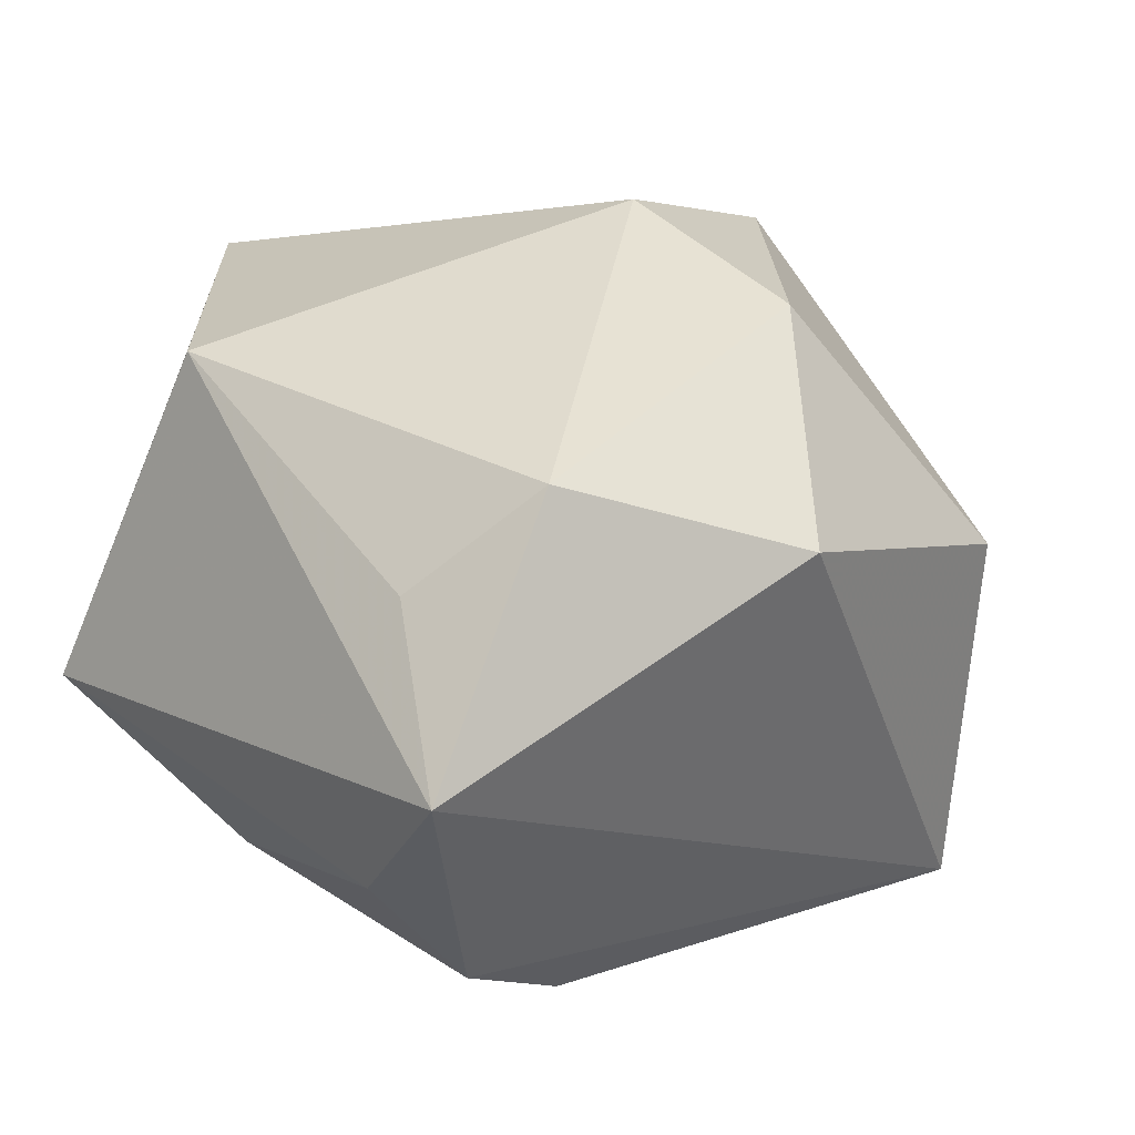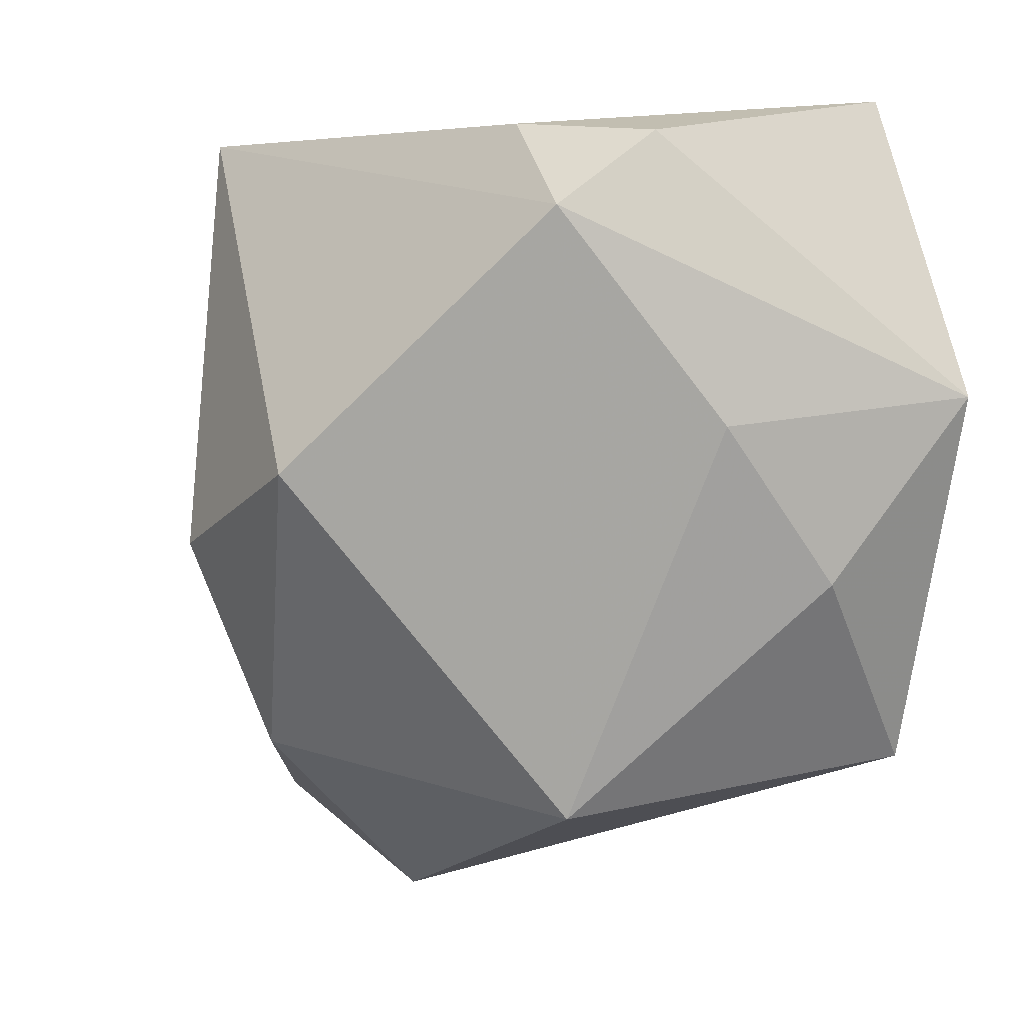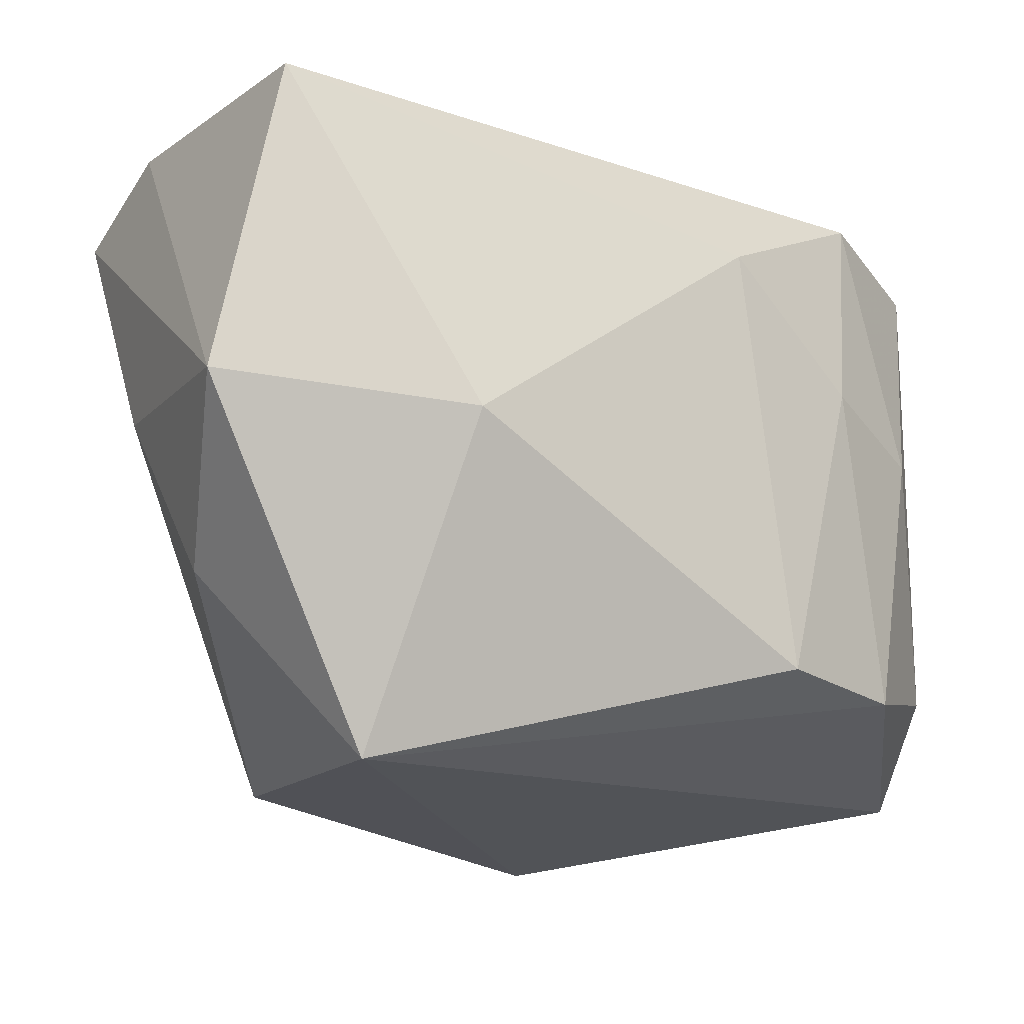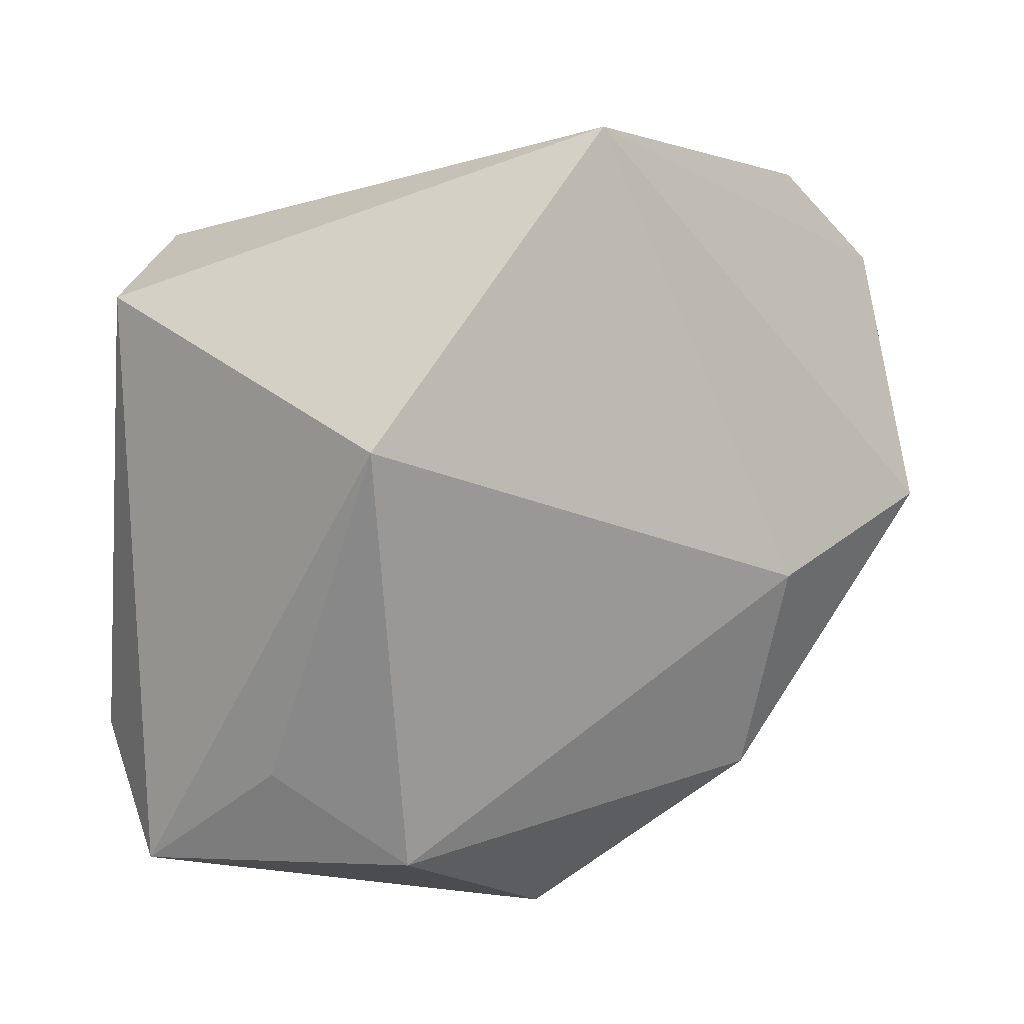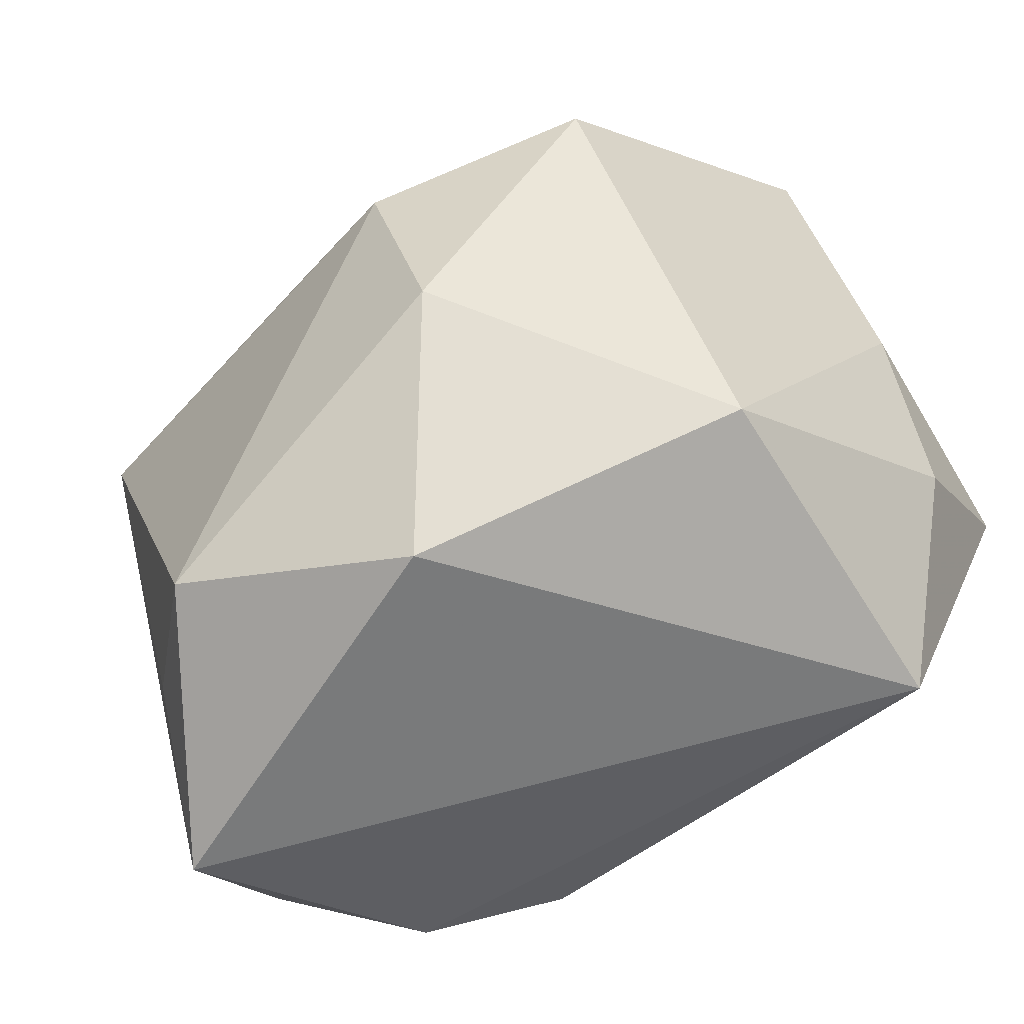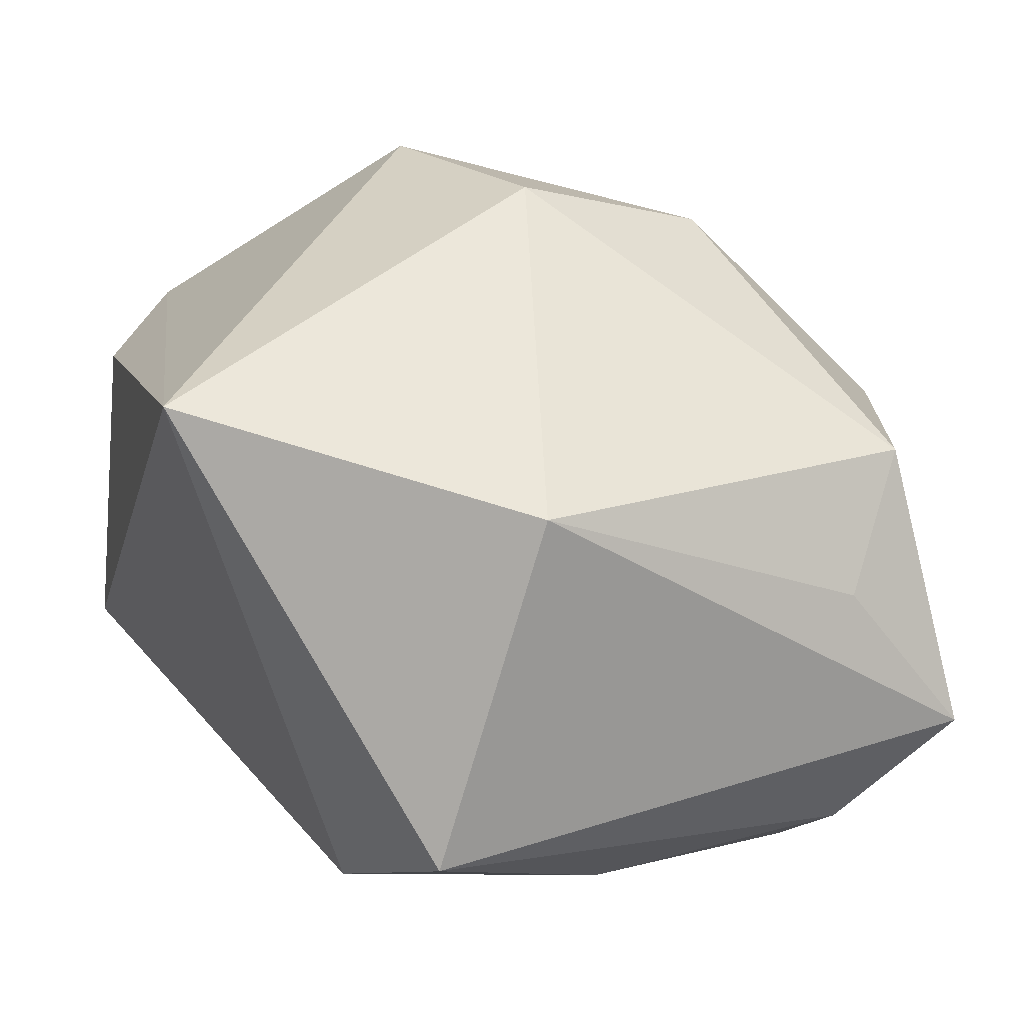
<metadata>
{"format":"obj","ext":"obj","renderer":"f3d","projection":"perspective","resolution":1024,"background":"white","views":[{"elev":13.8,"azim":-39.3,"up":"+Z"},{"elev":-1.0,"azim":71.2,"up":"+Y"},{"elev":-3.3,"azim":156.5,"up":"+Y"},{"elev":6.7,"azim":-39.5,"up":"+Y"},{"elev":-76.0,"azim":31.2,"up":"+Y"},{"elev":33.5,"azim":-110.7,"up":"+Z"}]}
</metadata>
<code>
v -0.02601 -0.03131 0.01768
v -0.03443 0.006663 0.02399
v 0.0366 -0.009706 -0.01493
v 0.005612 -0.02445 0.02776
v 0.03647 0.02925 0.001578
v 0.004074 -0.005987 0.03518
v -0.04082 0.01907 -0.005934
v 0.01632 0.004037 -0.03155
v 0.02798 0.03061 0.01123
v 0.02437 -0.0001689 0.03158
v -0.01469 -0.01824 -0.03039
v -0.03698 -0.02197 -0.01504
v -0.03353 0.001093 -0.01822
v -0.02693 -0.02163 -0.02536
v -0.03443 -0.02343 0.008653
v -0.01287 0.03401 0.0288
v -0.01195 0.01951 -0.02491
v 0.02461 -0.03062 0.005307
v 0.02538 -0.0257 -0.02686
v 0.03089 0.03401 -0.02218
v 0.03911 0.00381 -0.003885
v 0.03911 0.02205 0.01149
v 0.03911 0.006804 -0.02699
v -0.03871 -0.03302 -0.005291
v -0.005195 -0.03961 0.01069
v -0.02379 0.007264 -0.0233
v -0.02929 0.02459 -0.01414
f 10 16 6
f 22 16 10
f 23 5 22
f 10 18 22
f 2 6 16
f 1 6 2
f 10 6 4
f 4 18 10
f 4 6 1
f 16 22 9
f 9 22 5
f 11 17 8
f 20 17 27
f 20 27 16
f 20 5 23
f 16 9 20
f 20 9 5
f 23 8 20
f 20 8 17
f 25 4 1
f 18 4 25
f 27 17 26
f 26 17 11
f 11 14 26
f 16 27 7
f 7 2 16
f 21 22 18
f 18 3 21
f 23 22 21
f 21 3 23
f 27 26 13
f 13 7 27
f 13 26 14
f 2 7 24
f 24 25 1
f 18 25 19
f 11 8 19
f 19 3 18
f 19 8 23
f 19 14 11
f 25 24 19
f 23 3 19
f 19 24 14
f 1 2 15
f 15 24 1
f 2 24 15
f 12 13 14
f 14 24 12
f 7 13 12
f 12 24 7

</code>
